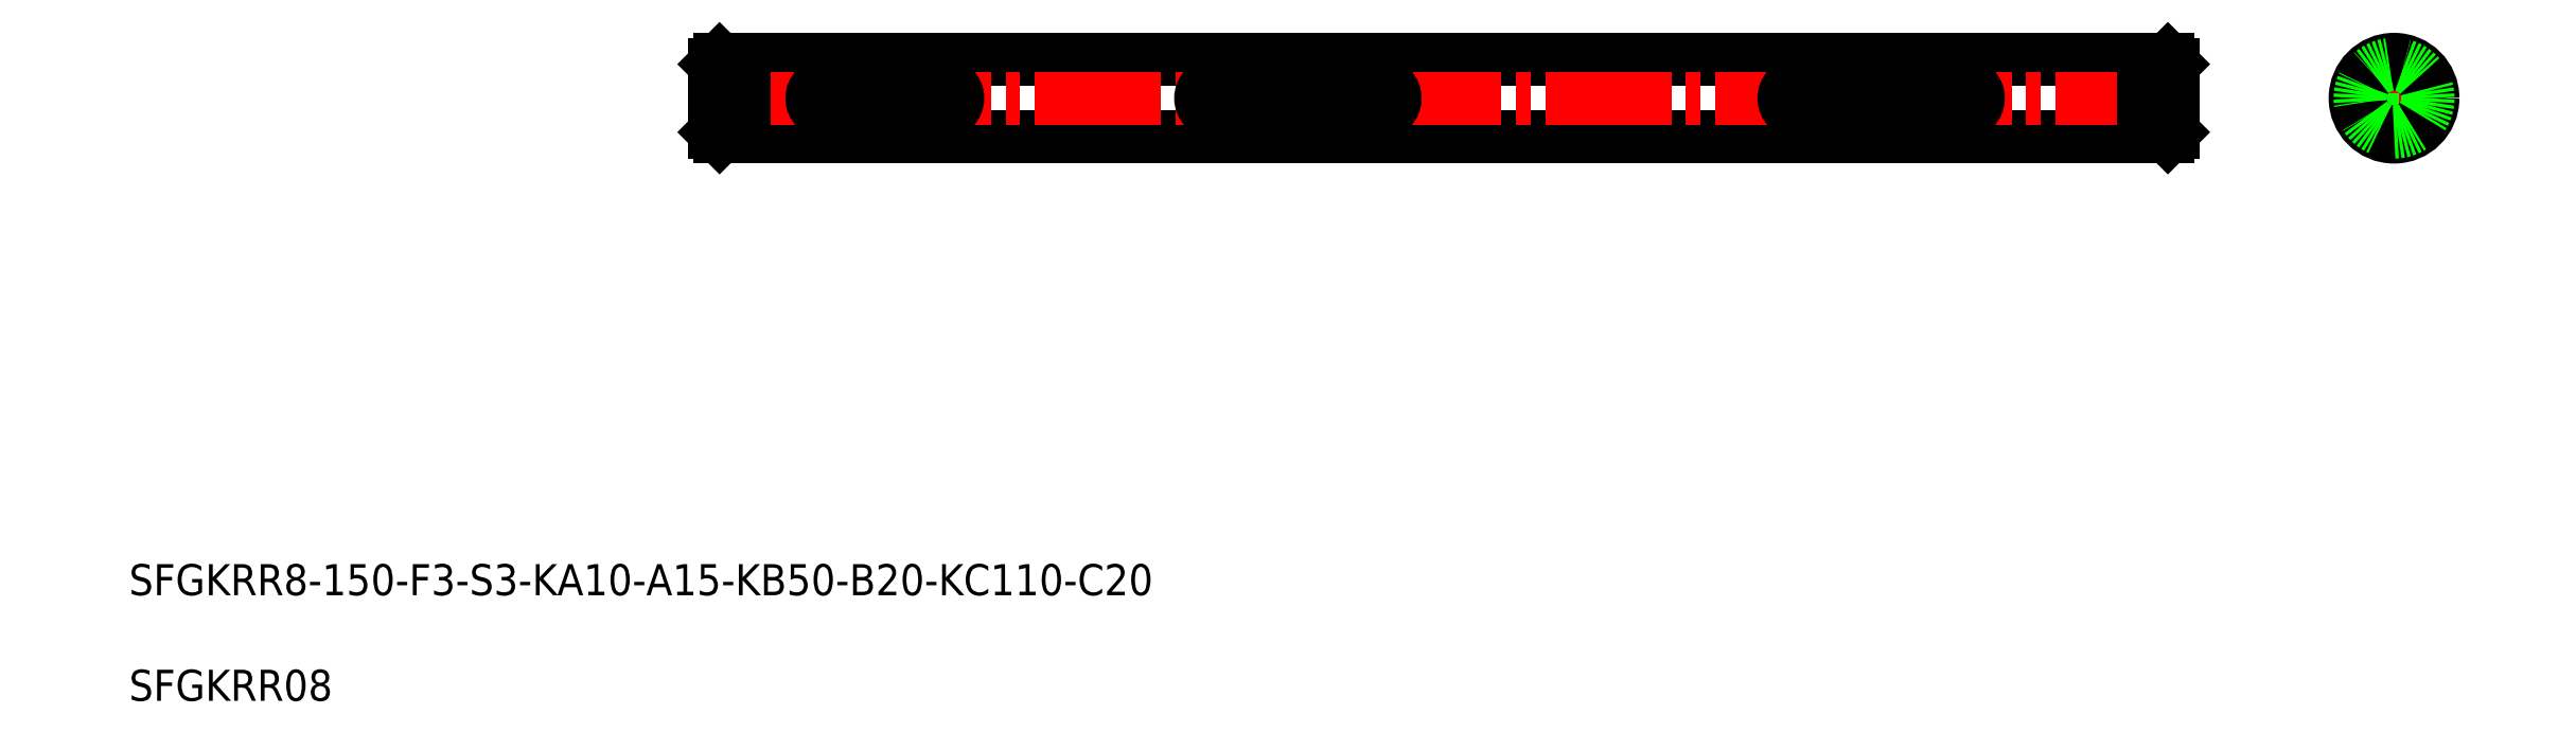
<metadata>
{"format":"dxf","ext":"dxf","renderer":"ezdxf+matplotlib","layout":"modelspace","background":"white","min_lineweight":24,"dpi":150}
</metadata>
<code>
0
SECTION
2
ENTITIES
0
TEXT
8
0
10
18.33
20
79.65
30
0
40
3.2
1
SFGKRR8-150-F3-S3-KA10-A15-KB50-B20-KC110-C20
0
TEXT
8
0
10
18.33
20
68.78
30
0
40
3.2
1
SFGKRR08
0
LINE
8
0
10
81.58
20
134.8
30
0
11
225.6
21
134.8
31
0
0
LINE
8
0
10
81.58
20
126.8
30
0
11
225.6
21
126.8
31
0
0
LINE
8
CENTER
10
76.51
20
130.8
30
0
11
229.9
21
130.8
31
0
0
LINE
8
0
10
78.58
20
134.3
30
0
11
78.58
21
127.3
31
0
0
LINE
8
0
10
81.58
20
134.8
30
0
11
81.58
21
126.8
31
0
0
LINE
8
0
10
80.68
20
134.8
30
0
11
80.68
21
126.8
31
0
0
LINE
8
0
10
79.08
20
134.8
30
0
11
79.08
21
126.8
31
0
0
LINE
8
0
10
79.08
20
126.8
30
0
11
80.68
21
126.8
31
0
0
LINE
8
0
10
78.58
20
127.3
30
0
11
79.08
21
126.8
31
0
0
LINE
8
0
10
80.68
20
127.3
30
0
11
81.58
21
127.3
31
0
0
LINE
8
0
10
79.08
20
134.8
30
0
11
80.68
21
134.8
31
0
0
LINE
8
0
10
78.58
20
134.3
30
0
11
79.08
21
134.8
31
0
0
LINE
8
0
10
80.68
20
134.3
30
0
11
81.58
21
134.3
31
0
0
LINE
8
0
10
228.6
20
134.3
30
0
11
228.6
21
127.3
31
0
0
LINE
8
0
10
225.6
20
134.8
30
0
11
225.6
21
126.8
31
0
0
LINE
8
0
10
226.5
20
134.8
30
0
11
226.5
21
126.8
31
0
0
LINE
8
0
10
228.1
20
134.8
30
0
11
228.1
21
126.8
31
0
0
LINE
8
0
10
228.1
20
126.8
30
0
11
228.6
21
127.3
31
0
0
LINE
8
0
10
225.6
20
127.3
30
0
11
226.5
21
127.3
31
0
0
LINE
8
0
10
226.5
20
126.8
30
0
11
228.1
21
126.8
31
0
0
LINE
8
0
10
228.6
20
130.9
30
0
11
228.6
21
130.9
31
0
0
LINE
8
0
10
225.6
20
134.3
30
0
11
226.5
21
134.3
31
0
0
LINE
8
0
10
228.6
20
132.7
30
0
11
228.6
21
132.7
31
0
0
LINE
8
0
10
228.1
20
134.8
30
0
11
228.6
21
134.3
31
0
0
LINE
8
0
10
226.5
20
134.8
30
0
11
228.1
21
134.8
31
0
0
LINE
8
CENTER
10
246.2
20
130.8
30
0
11
256.5
21
130.8
31
0
0
LINE
8
0
10
247.6
20
129.3
30
0
11
249.2
21
129.3
31
0
0
LINE
8
0
10
247.6
20
132.3
30
0
11
249.2
21
132.3
31
0
0
LINE
8
CENTER
10
251.4
20
125.6
30
0
11
251.4
21
136
31
0
0
CIRCLE
8
0
10
251.4
20
130.8
30
0
40
4
0
LINE
8
0
10
249.2
20
129.3
30
0
11
249.2
21
132.3
31
0
0
CIRCLE
8
0
10
251.4
20
130.8
30
0
40
3.5
0
LINE
8
0
10
88.58
20
134.8
30
0
11
88.58
21
134.8
31
0
0
LINE
8
0
10
90.08
20
132.3
30
0
11
102.1
21
132.3
31
0
0
LINE
8
0
10
90.08
20
129.3
30
0
11
102.1
21
129.3
31
0
0
ARC
8
0
10
90.08
20
130.8
30
0
40
1.5
50
90
51
270
0
ARC
8
0
10
102.1
20
130.8
30
0
40
1.5
50
270
51
90
0
LINE
8
0
10
130.1
20
129.3
30
0
11
147.1
21
129.3
31
0
0
LINE
8
0
10
130.1
20
132.3
30
0
11
147.1
21
132.3
31
0
0
LINE
8
0
10
128.6
20
134.8
30
0
11
128.6
21
134.8
31
0
0
ARC
8
0
10
130.1
20
130.8
30
0
40
1.5
50
90
51
270
0
ARC
8
0
10
147.1
20
130.8
30
0
40
1.5
50
270
51
90
0
LINE
8
0
10
190.1
20
129.3
30
0
11
207.1
21
129.3
31
0
0
LINE
8
0
10
190.1
20
132.3
30
0
11
207.1
21
132.3
31
0
0
LINE
8
0
10
188.6
20
134.8
30
0
11
188.6
21
134.8
31
0
0
ARC
8
0
10
190.1
20
130.8
30
0
40
1.5
50
90
51
270
0
ARC
8
0
10
207.1
20
130.8
30
0
40
1.5
50
270
51
90
0
CIRCLE
8
0
10
251.4
20
130.8
30
0
40
3.5
0
VIEWPORT
8
0
10
5.597
20
3.929
30
0
40
10.57
41
7.059
68
     1
69
     1
0
VIEWPORT
8
0
10
5.614
20
3.902
30
0
40
8.982
41
6.243
68
     2
69
     2
0
ENDSEC
0
EOF

</code>
